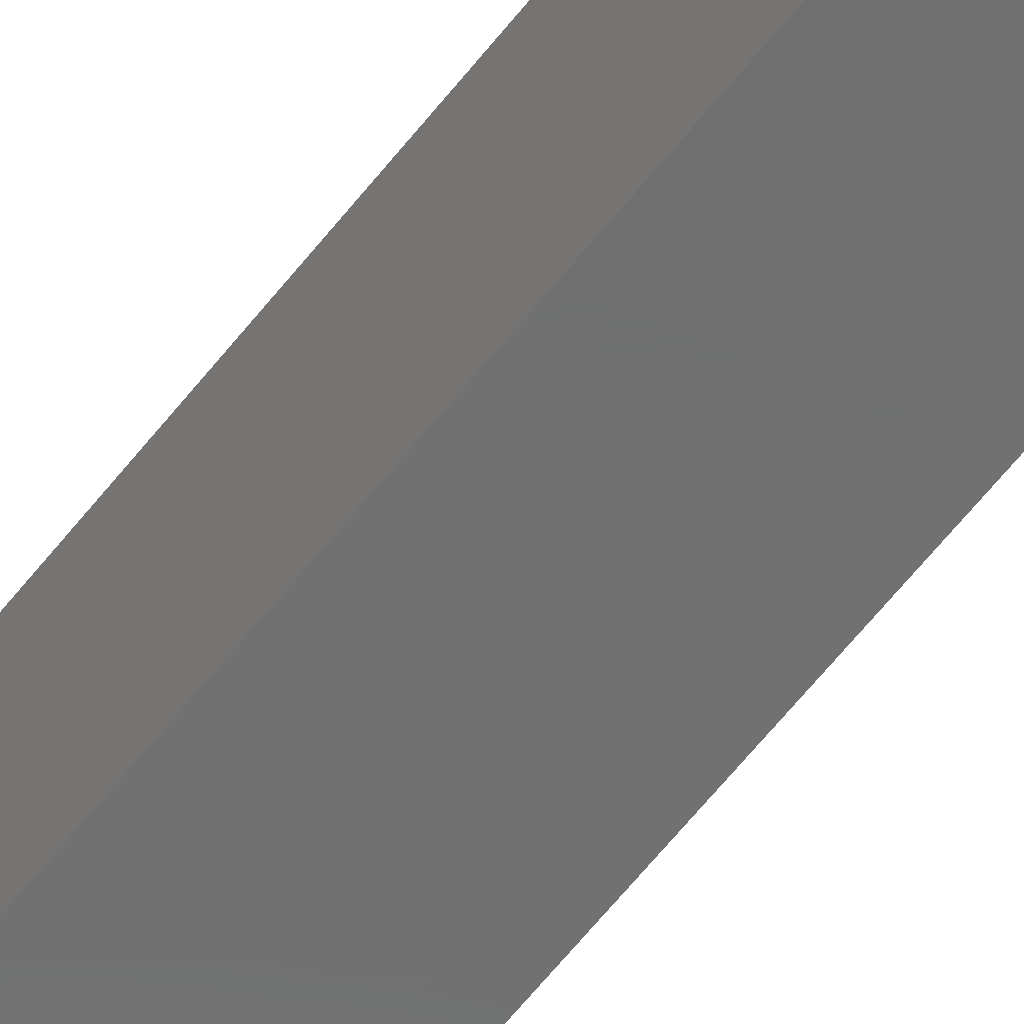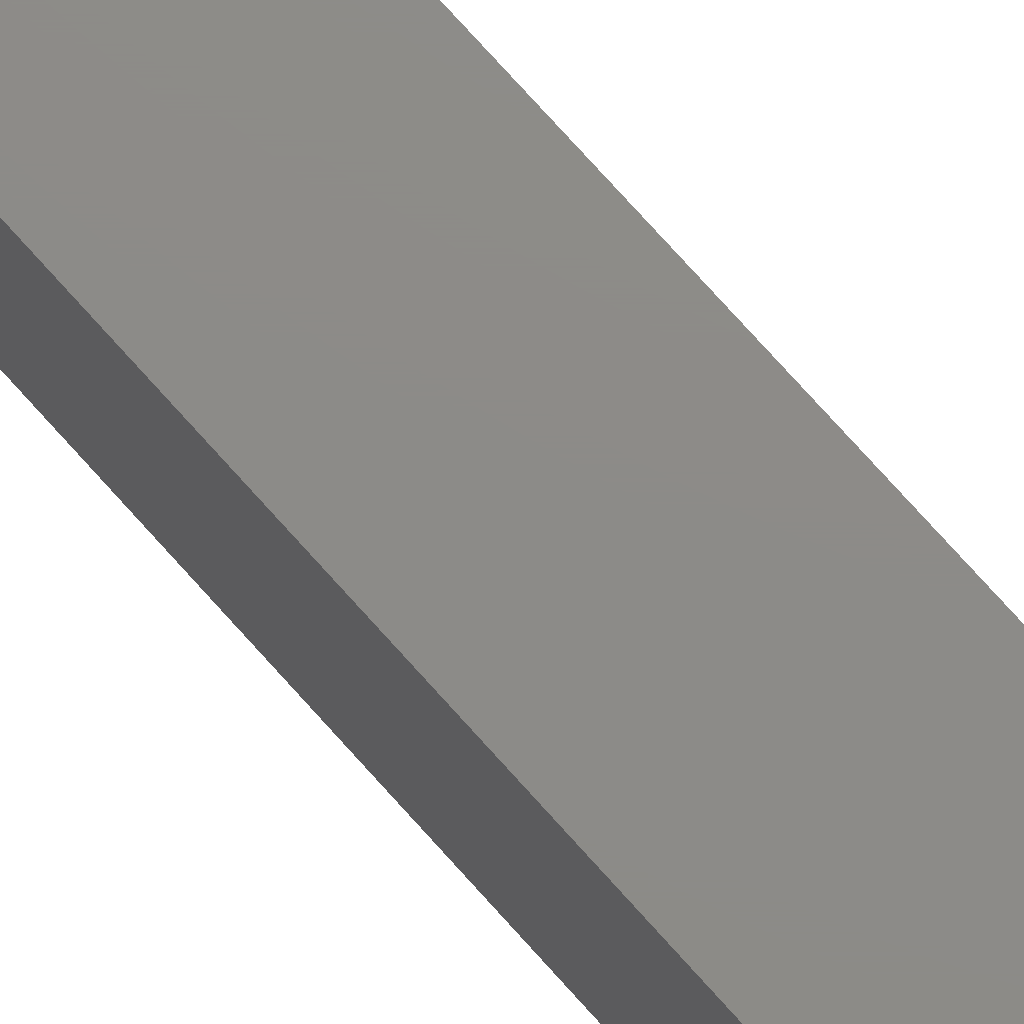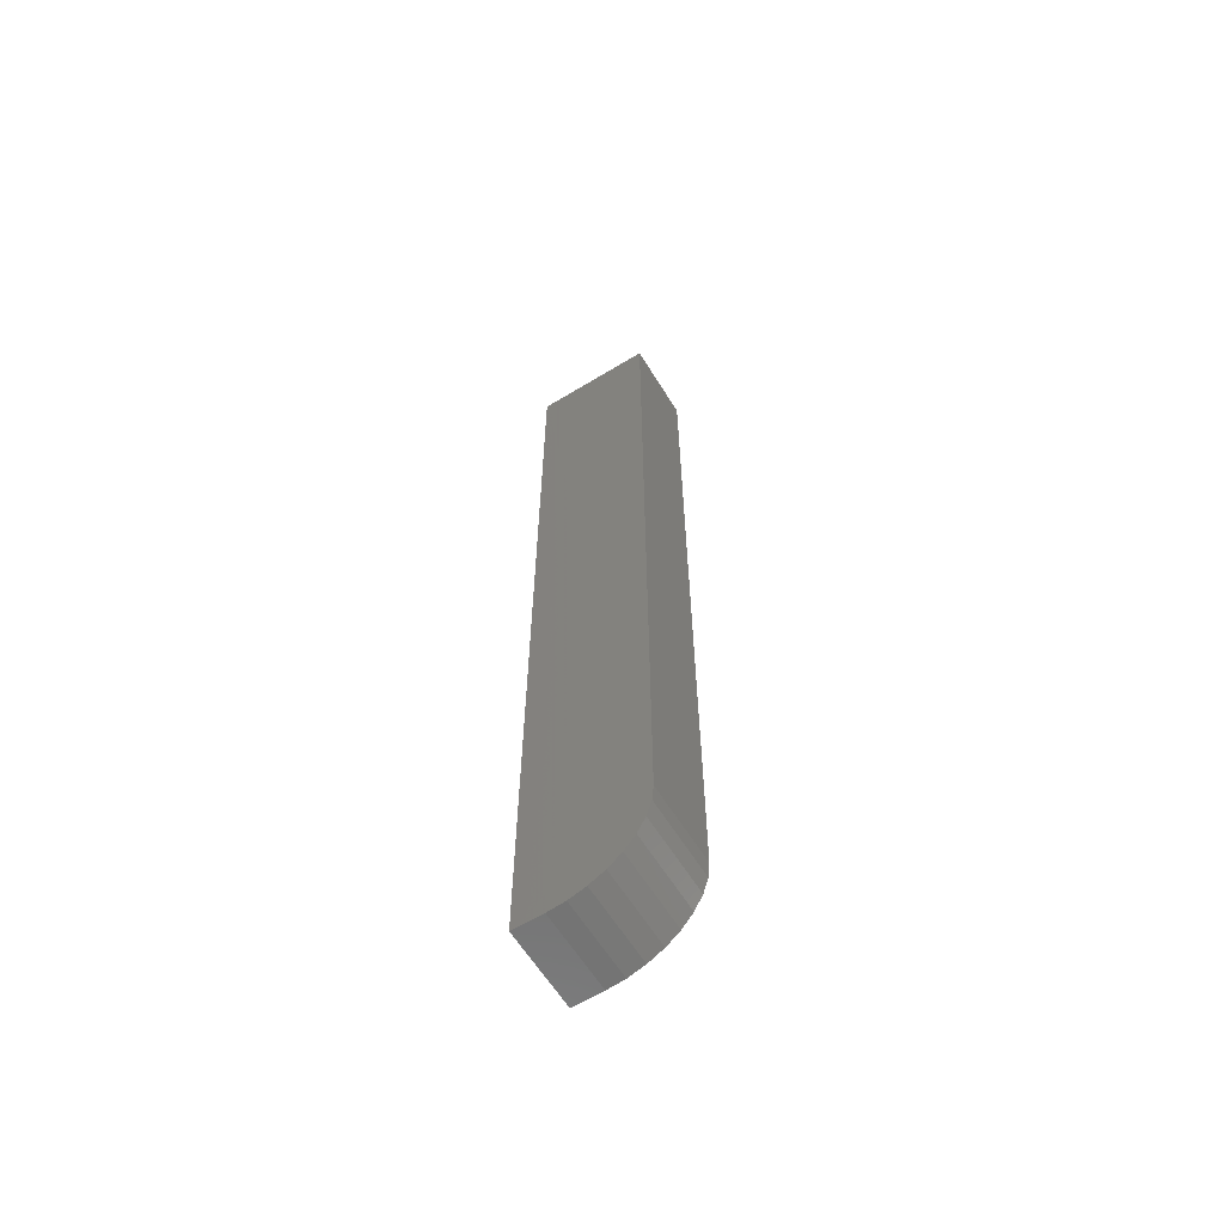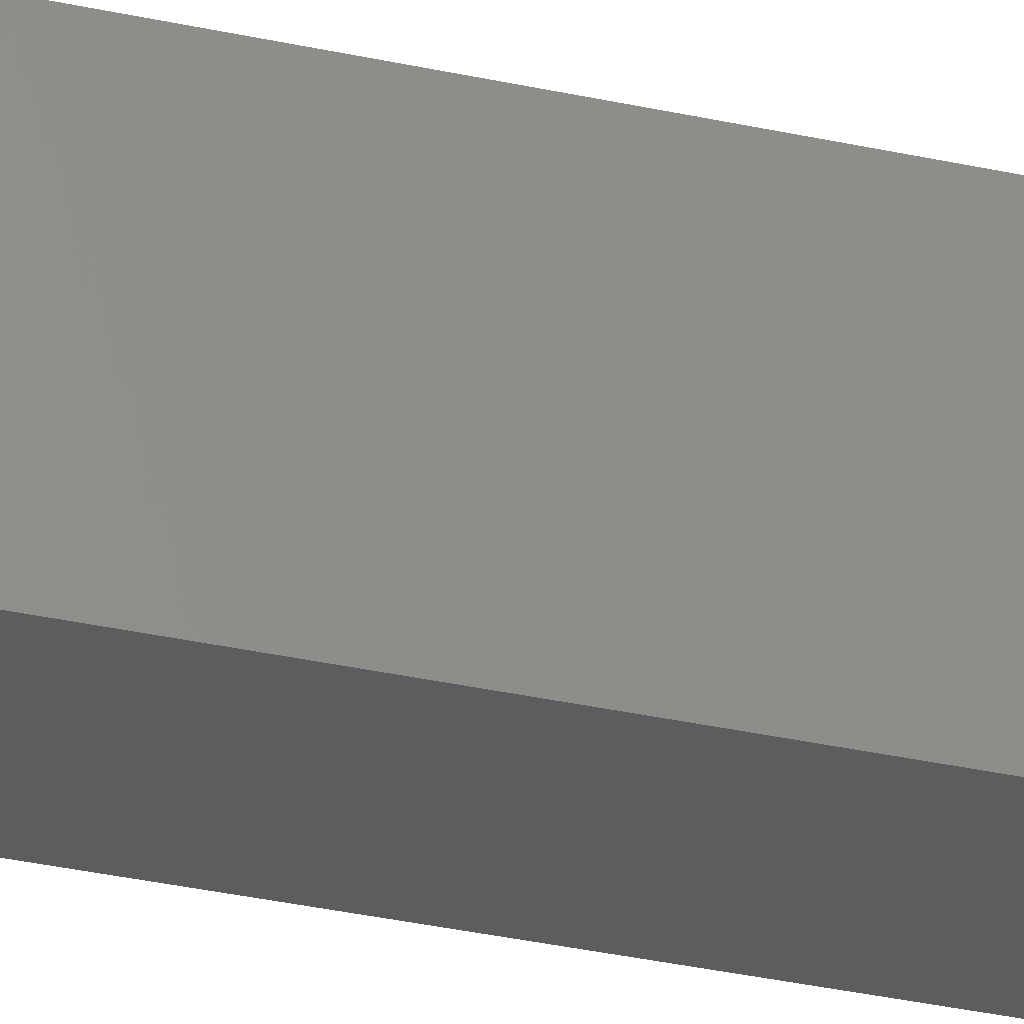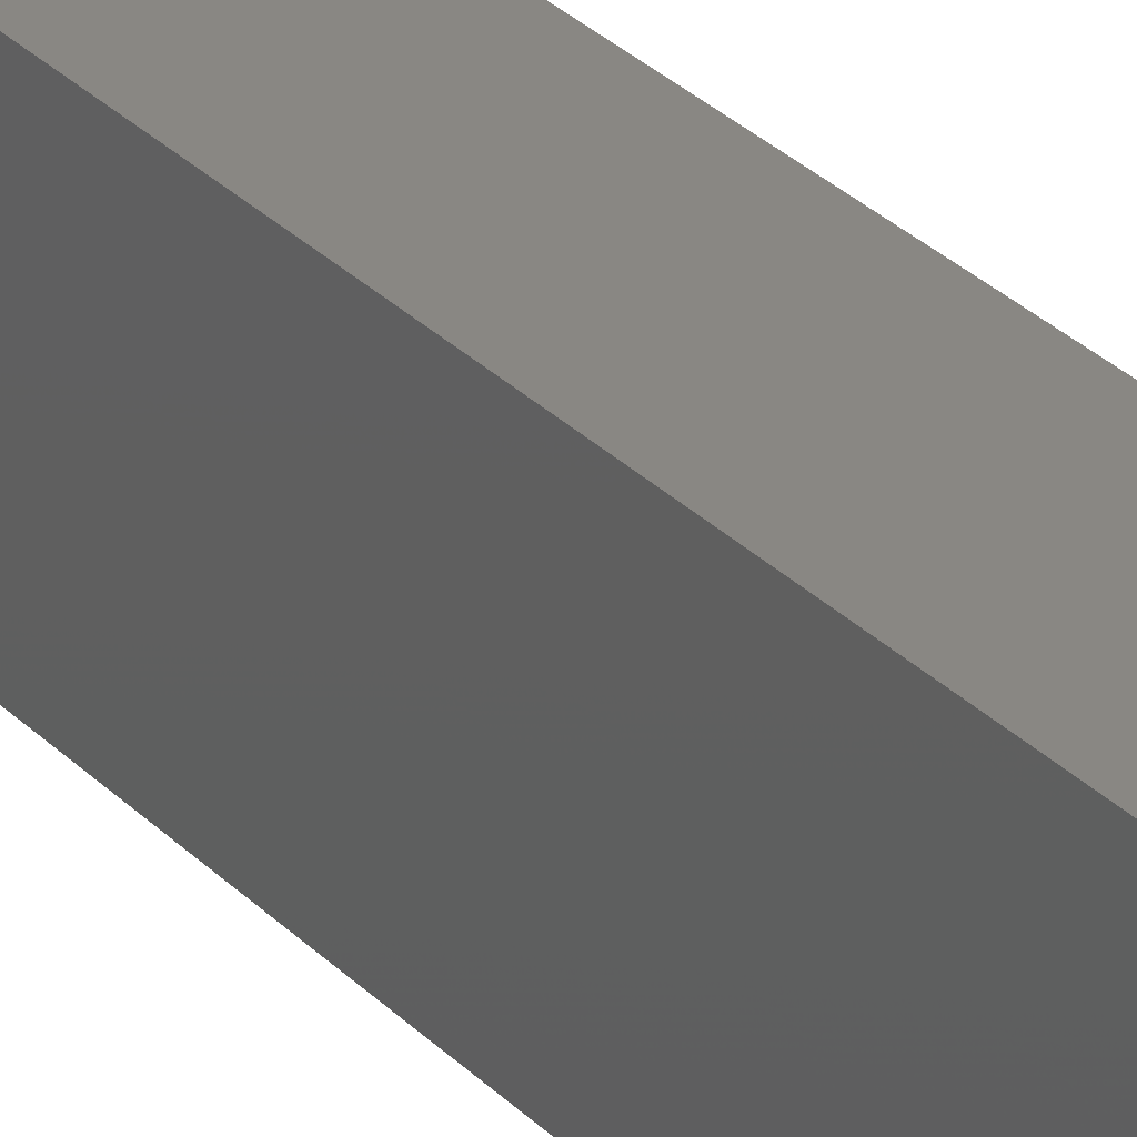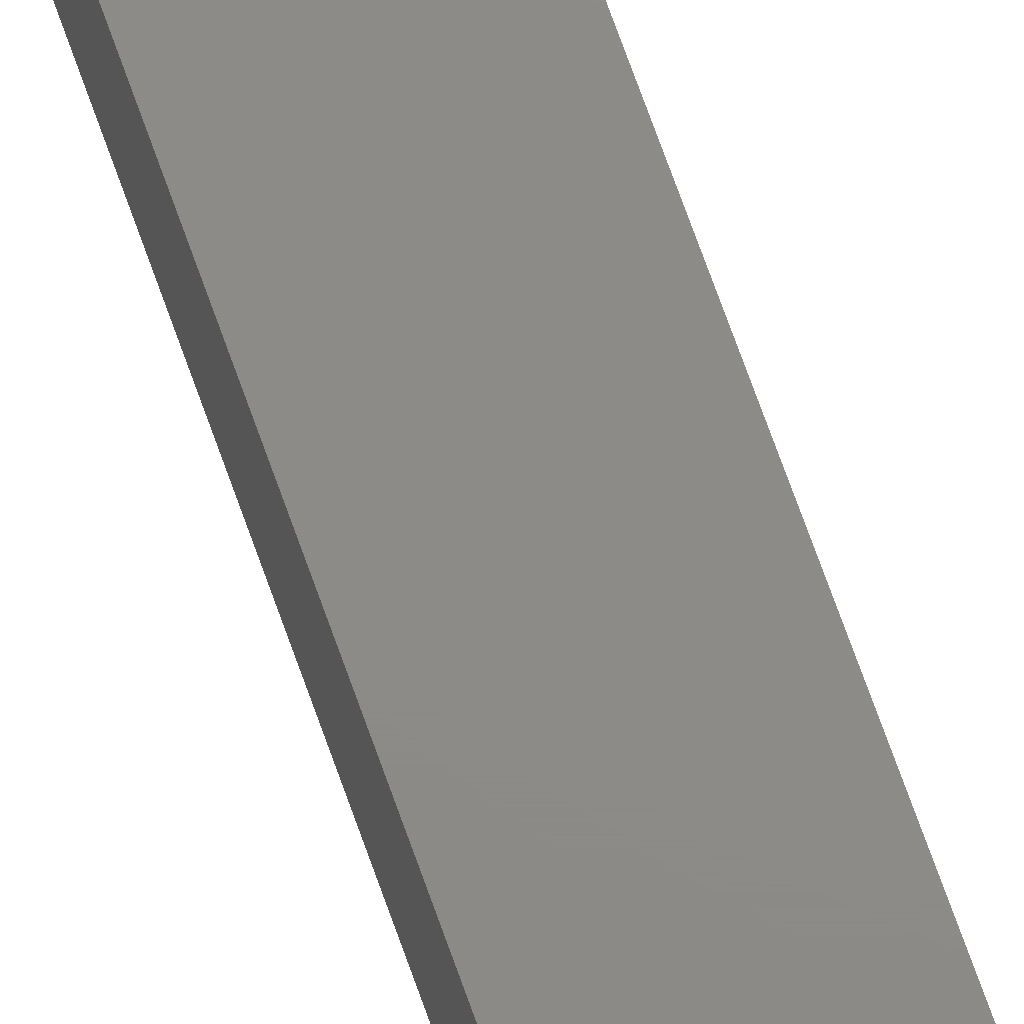
<metadata>
{"format":"stl","ext":"stl","renderer":"f3d","projection":"perspective","resolution":1024,"background":"white","views":[{"elev":-62.3,"azim":141.9,"up":"+Y"},{"elev":75.7,"azim":-41.9,"up":"+Y"},{"elev":-62.0,"azim":121.7,"up":"+Z"},{"elev":-31.0,"azim":-108.1,"up":"+Y"},{"elev":25.7,"azim":-31.4,"up":"+Y"},{"elev":76.3,"azim":160.0,"up":"+Y"}]}
</metadata>
<code>
# stl→obj: 24 verts, 44 faces
v 0 -0.09375 0
v 0 -0.07031 0
v 0.06217 -0.09375 0
v 0.06217 -0.07031 0
v 0 0 0.07031
v 0 -0.001351 0.0566
v 0 -0.005352 0.04341
v 0 -0.01185 0.03125
v 0 -0.02059 0.02059
v 0 -0.03125 0.01185
v 0 -0.04341 0.005352
v 0 -0.0566 0.001351
v 0 -0.09375 0.75
v 0 0 0.75
v 0.06217 0 0.07031
v 0.06217 0 0.75
v 0.06217 -0.0566 0.001351
v 0.06217 -0.09375 0.75
v 0.06217 -0.04341 0.005352
v 0.06217 -0.03125 0.01185
v 0.06217 -0.02059 0.02059
v 0.06217 -0.01185 0.03125
v 0.06217 -0.005352 0.04341
v 0.06217 -0.001351 0.0566
f 1 2 3
f 3 2 4
f 5 6 7
f 5 7 8
f 5 8 9
f 5 9 10
f 5 10 11
f 5 11 12
f 5 12 2
f 5 2 1
f 5 1 13
f 5 13 14
f 15 5 16
f 16 5 14
f 4 17 3
f 15 16 18
f 15 18 3
f 15 3 17
f 15 17 19
f 15 19 20
f 15 20 21
f 15 21 22
f 15 22 23
f 15 23 24
f 4 2 17
f 17 2 12
f 17 12 19
f 19 12 11
f 19 11 20
f 20 11 10
f 20 10 21
f 21 10 9
f 21 9 22
f 22 9 8
f 22 8 23
f 23 8 7
f 23 7 24
f 24 7 6
f 24 6 15
f 15 6 5
f 13 18 14
f 14 18 16
f 1 3 13
f 13 3 18

</code>
